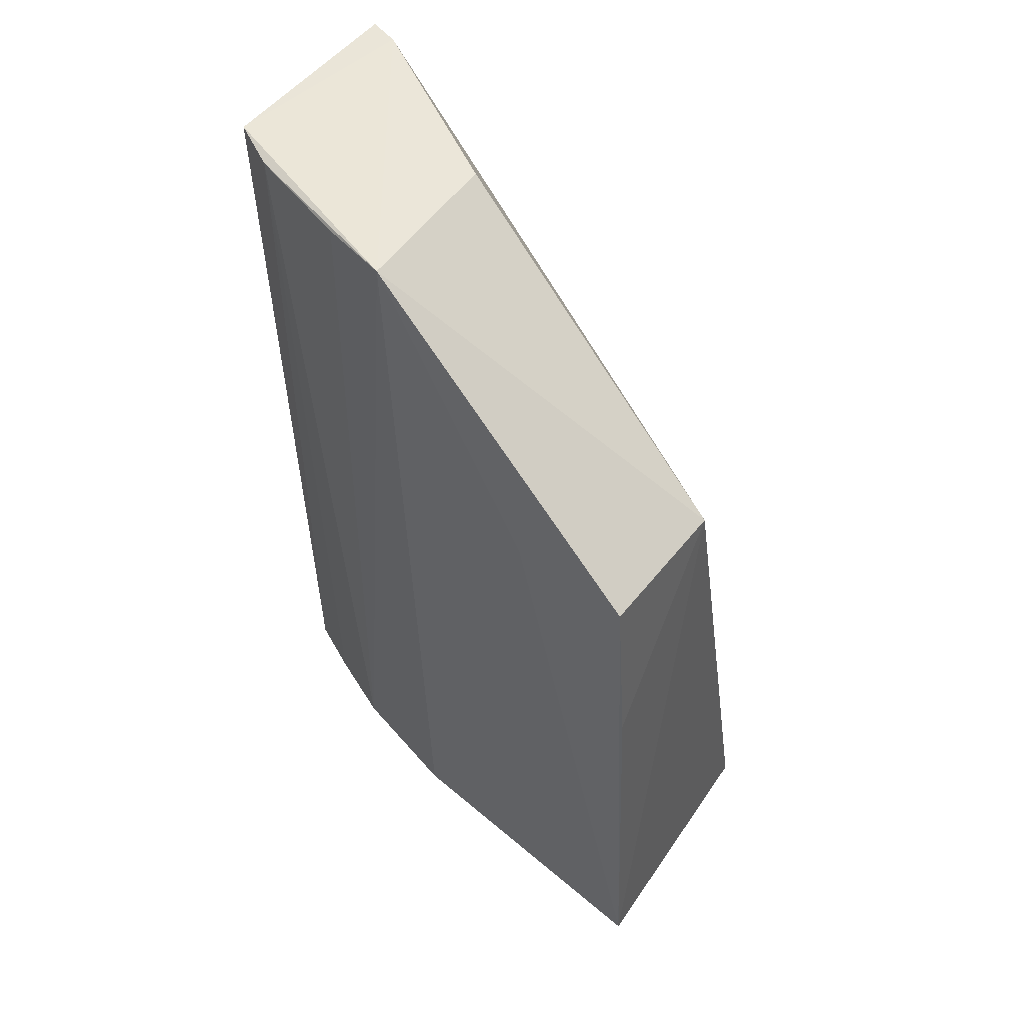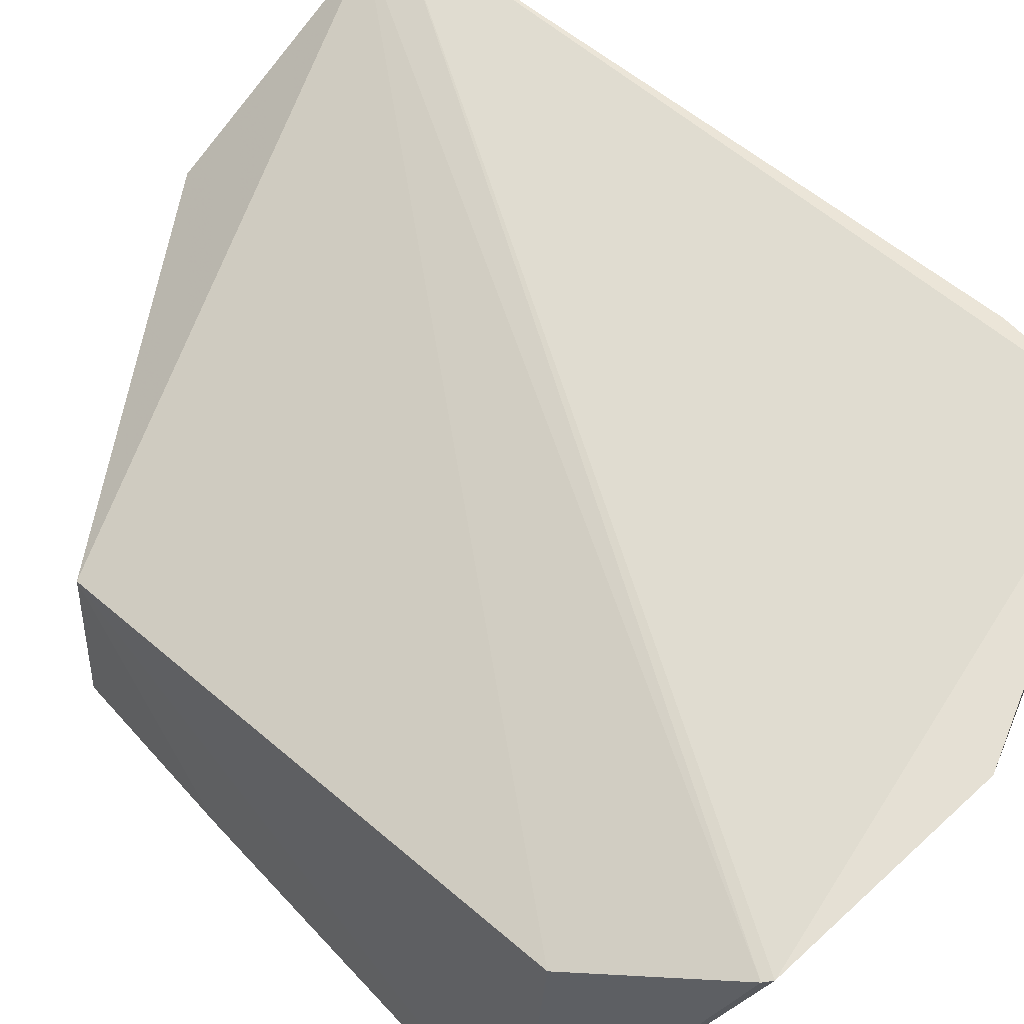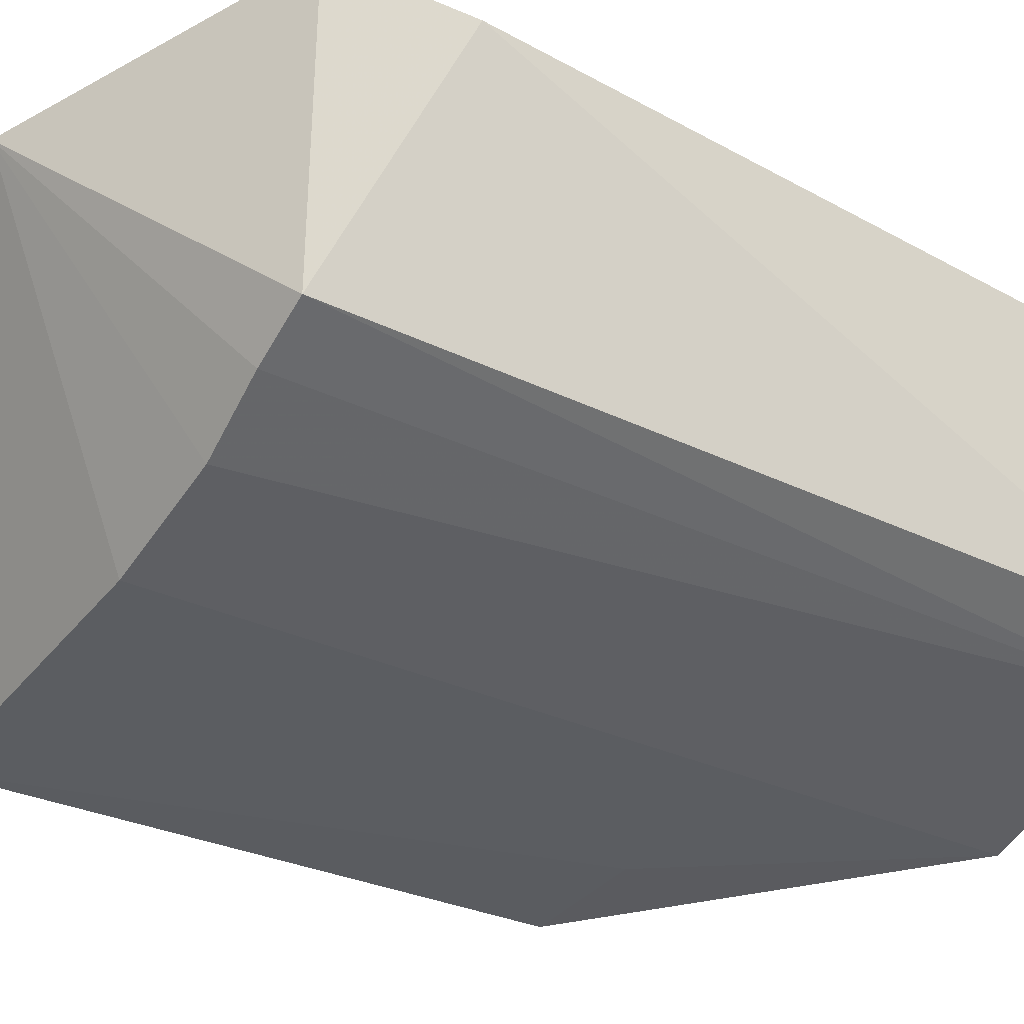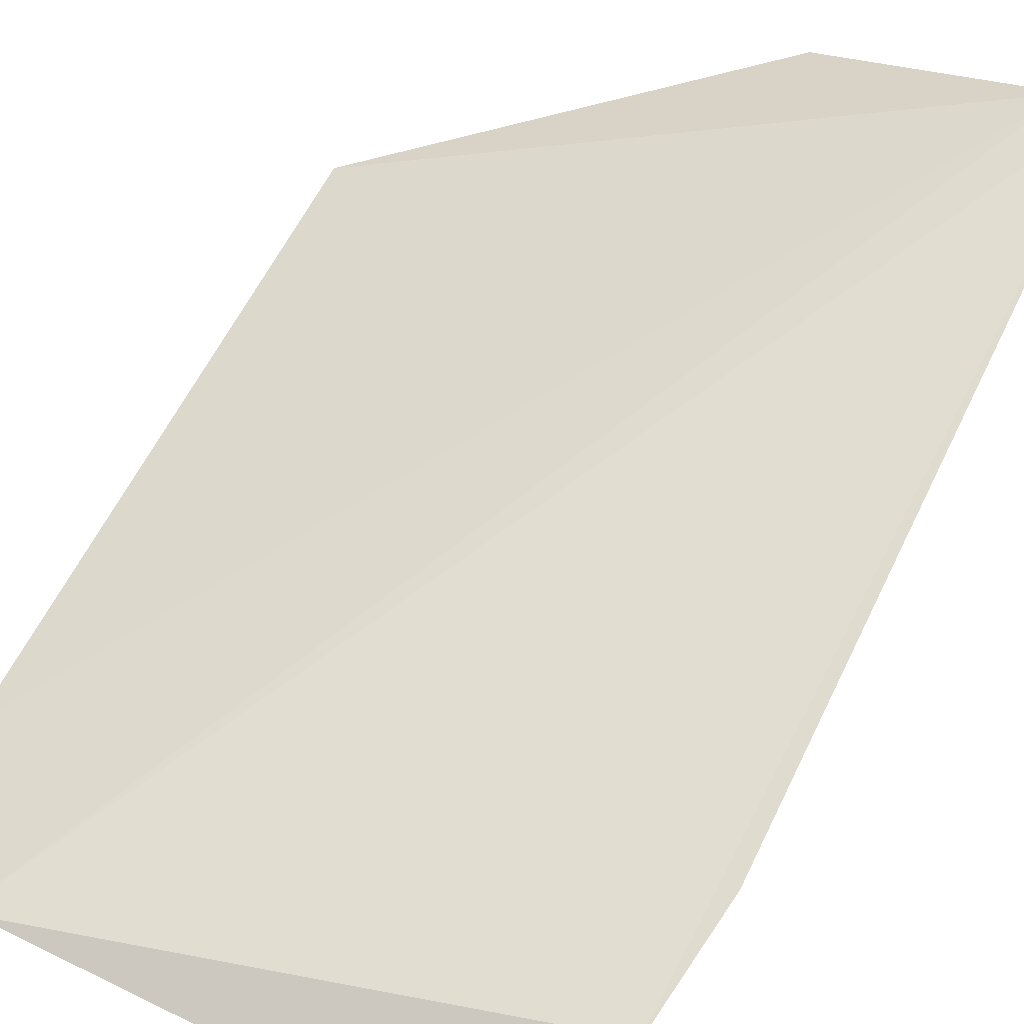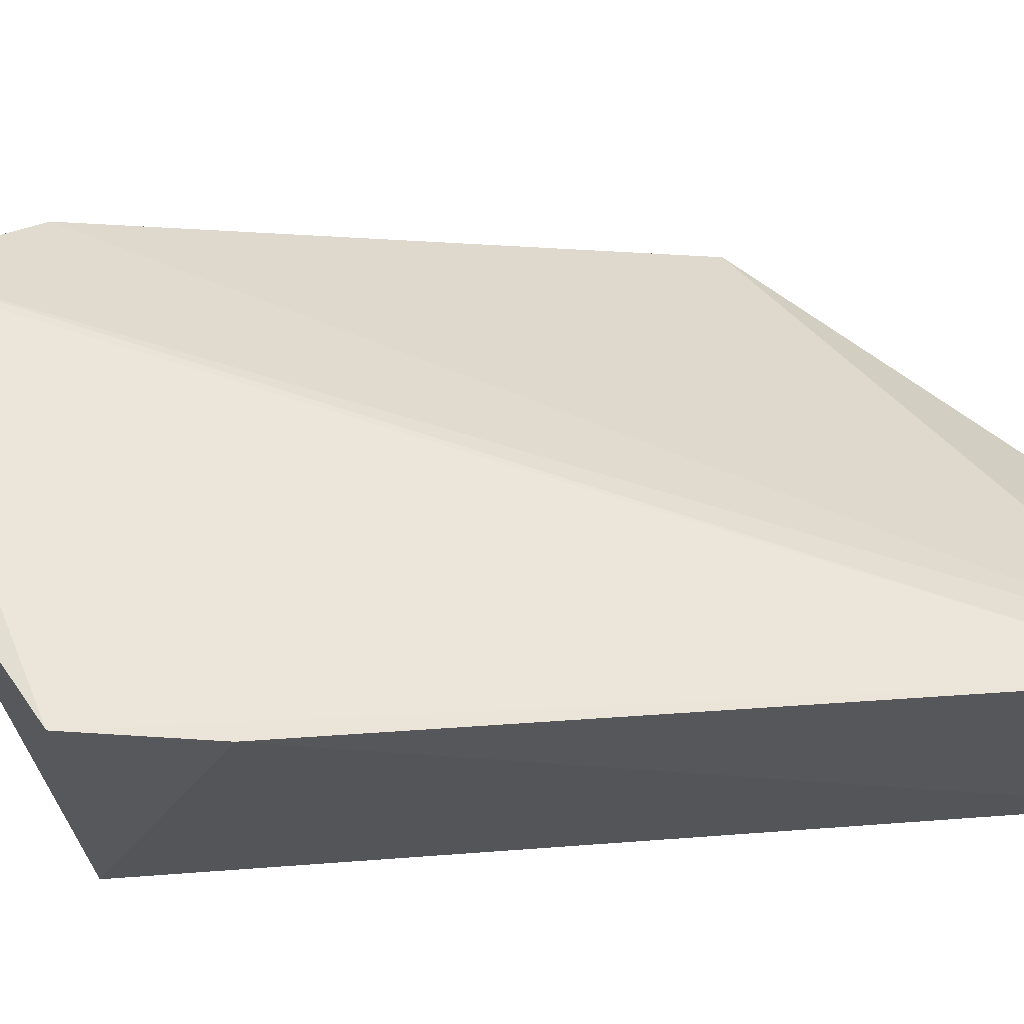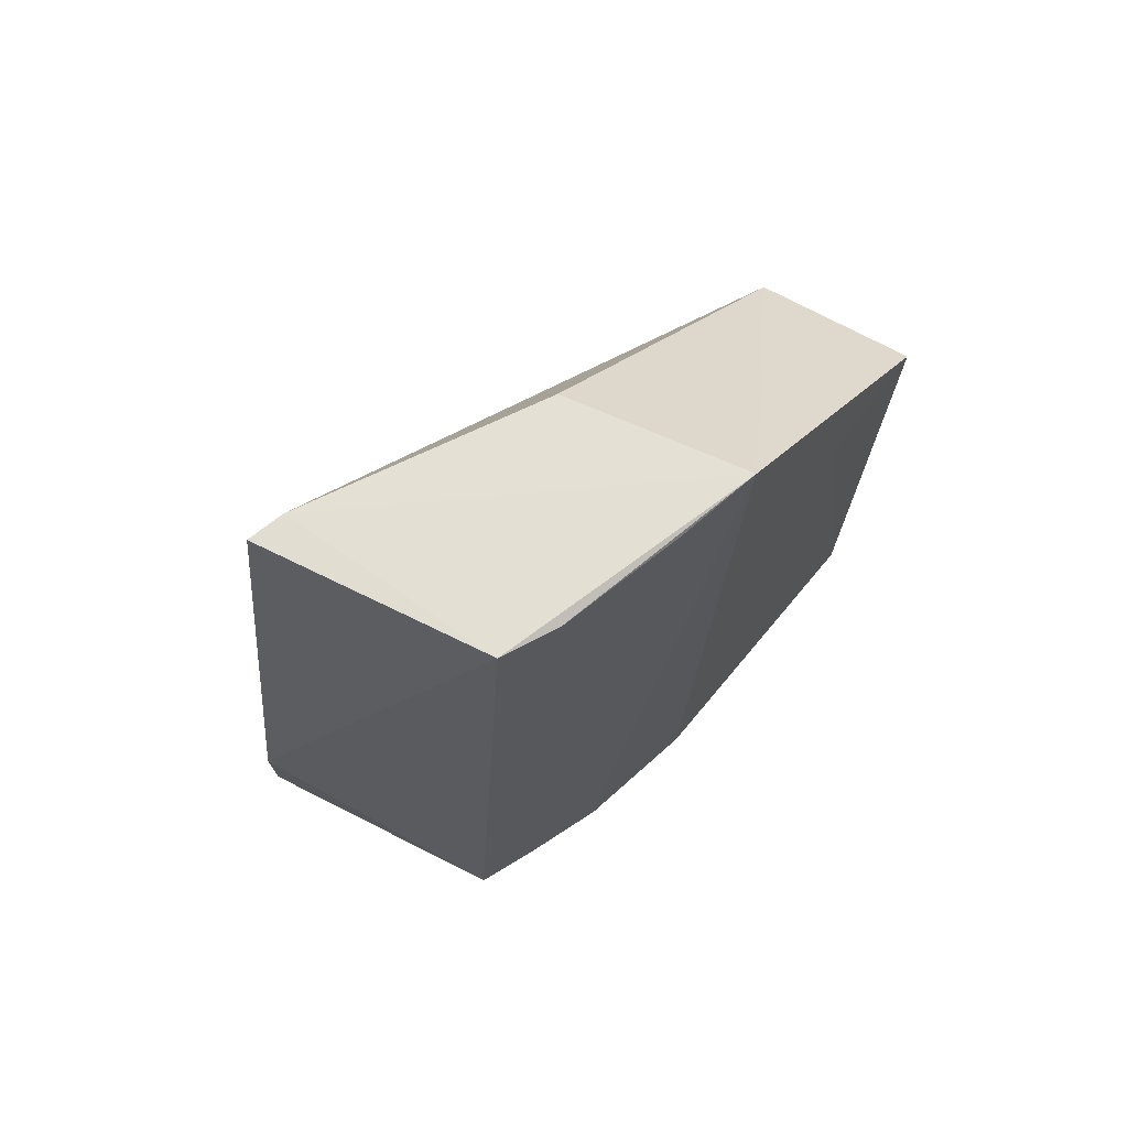
<metadata>
{"format":"obj","ext":"obj","renderer":"f3d","projection":"perspective","resolution":1024,"background":"white","views":[{"elev":46.4,"azim":-144.4,"up":"+Y"},{"elev":53.5,"azim":-41.0,"up":"+Z"},{"elev":-27.8,"azim":56.6,"up":"+Z"},{"elev":74.5,"azim":27.6,"up":"+Z"},{"elev":57.6,"azim":84.1,"up":"+Z"},{"elev":68.1,"azim":120.9,"up":"+Y"}]}
</metadata>
<code>
v 0.03048 0.05939 -0.04606
v 0.03059 0.01681 -0.04169
v 0.02971 0.01705 -0.05578
v 0.001211 0.04606 -0.06459
v 0.001743 0.01647 -0.04941
v 0.02702 0.05957 -0.05961
v 0.03134 0.02336 -0.04242
v 0.006245 0.009779 -0.04609
v 0.001357 0.04588 -0.05637
v 0.0006622 0.01689 -0.06356
v 0.02968 0.05981 -0.0581
v 0.02868 0.05944 -0.04673
v 0.01716 0.01007 -0.04466
v 0.01679 0.05978 -0.06325
v 0.005888 0.01009 -0.04623
v 0.0009084 0.03693 -0.06416
v 0.01626 0.01715 -0.06125
v 0.007856 0.04612 -0.06391
v 0.01776 0.05943 -0.05387
v 0.02672 0.017 -0.05733
v 0.02275 0.01721 -0.05928
v 0.02077 0.05954 -0.06192
f 7 1 2
f 7 2 3
f 8 2 1
f 10 5 9
f 11 3 6
f 11 7 3
f 11 1 7
f 12 9 5
f 12 1 11
f 13 3 2
f 13 2 8
f 14 4 9
f 14 12 11
f 14 11 6
f 15 10 8
f 15 5 10
f 15 12 5
f 15 8 1
f 15 1 12
f 16 10 9
f 16 9 4
f 16 4 10
f 17 10 14
f 17 13 8
f 17 8 10
f 18 14 10
f 18 10 4
f 18 4 14
f 19 14 9
f 19 9 12
f 19 12 14
f 20 3 13
f 20 6 3
f 21 17 14
f 21 6 20
f 21 20 13
f 21 13 17
f 22 21 14
f 22 14 6
f 22 6 21

</code>
